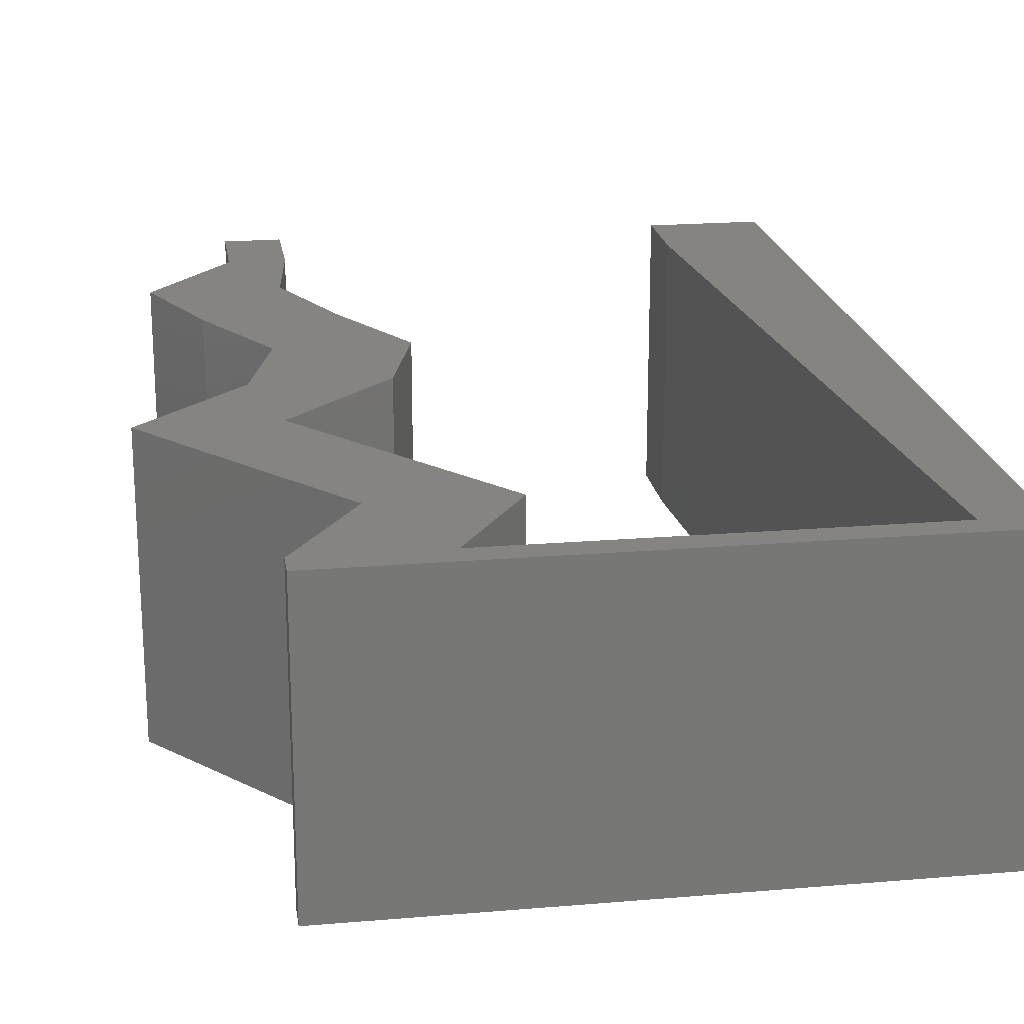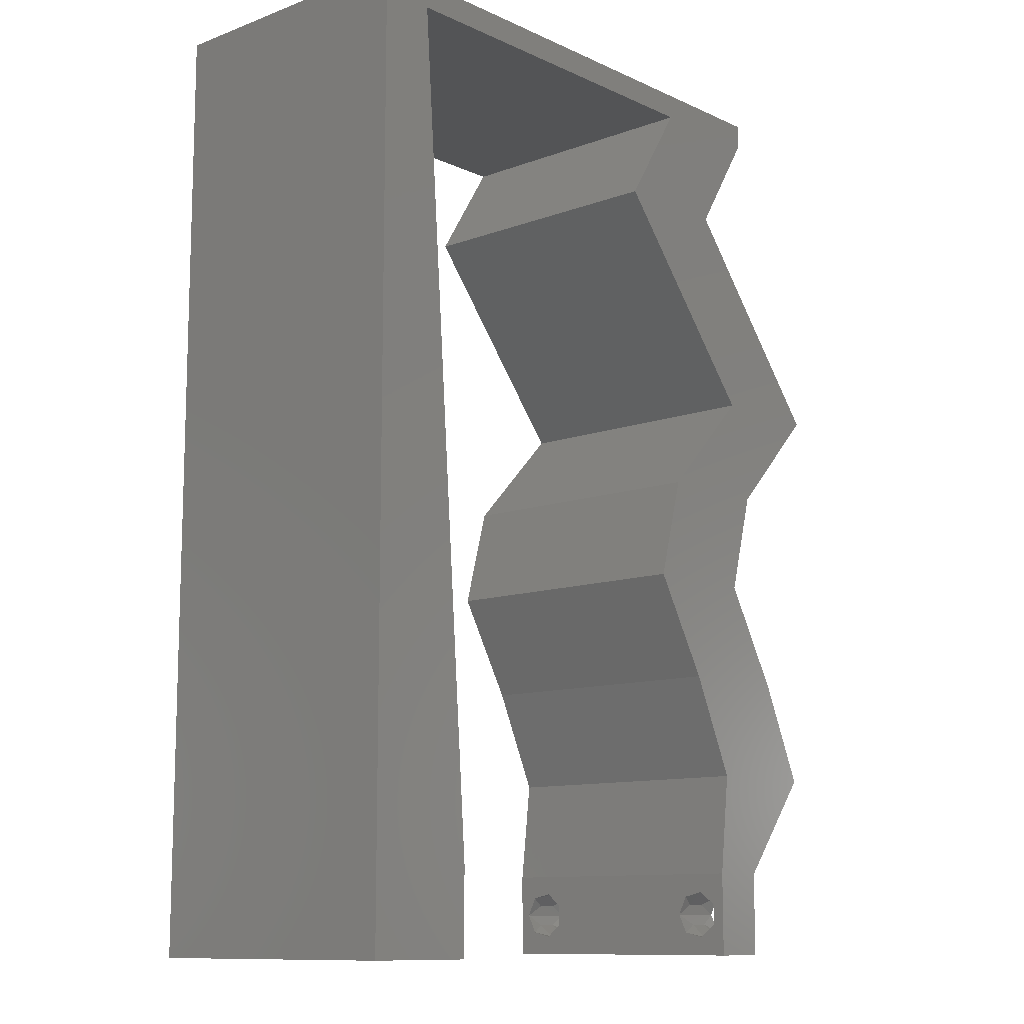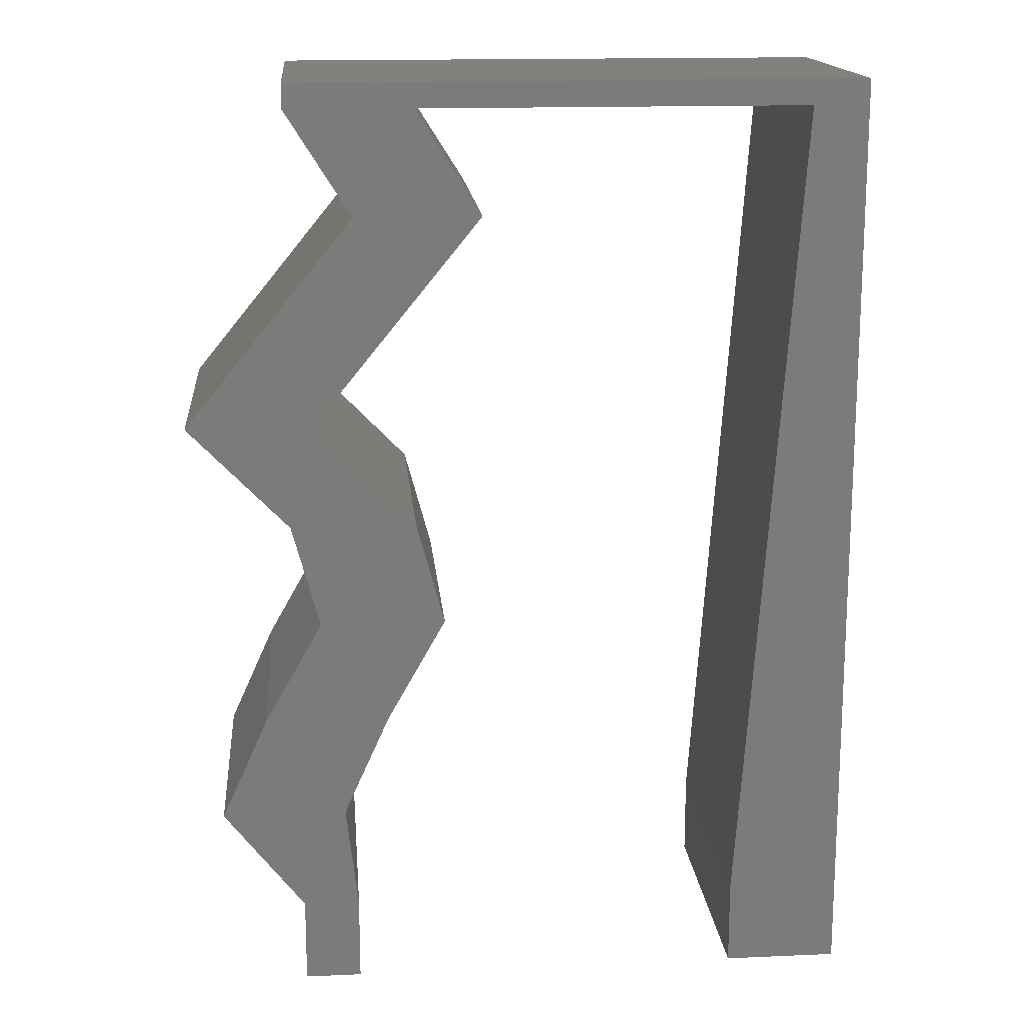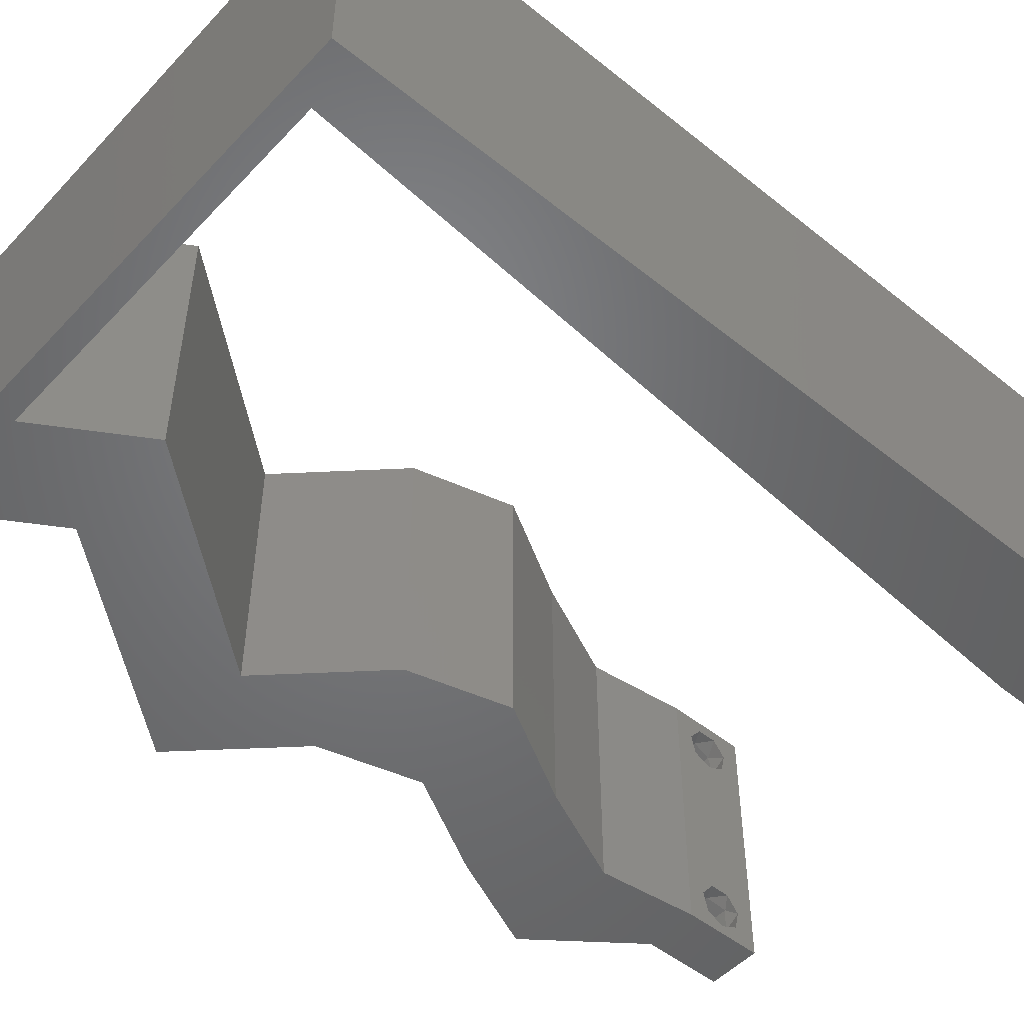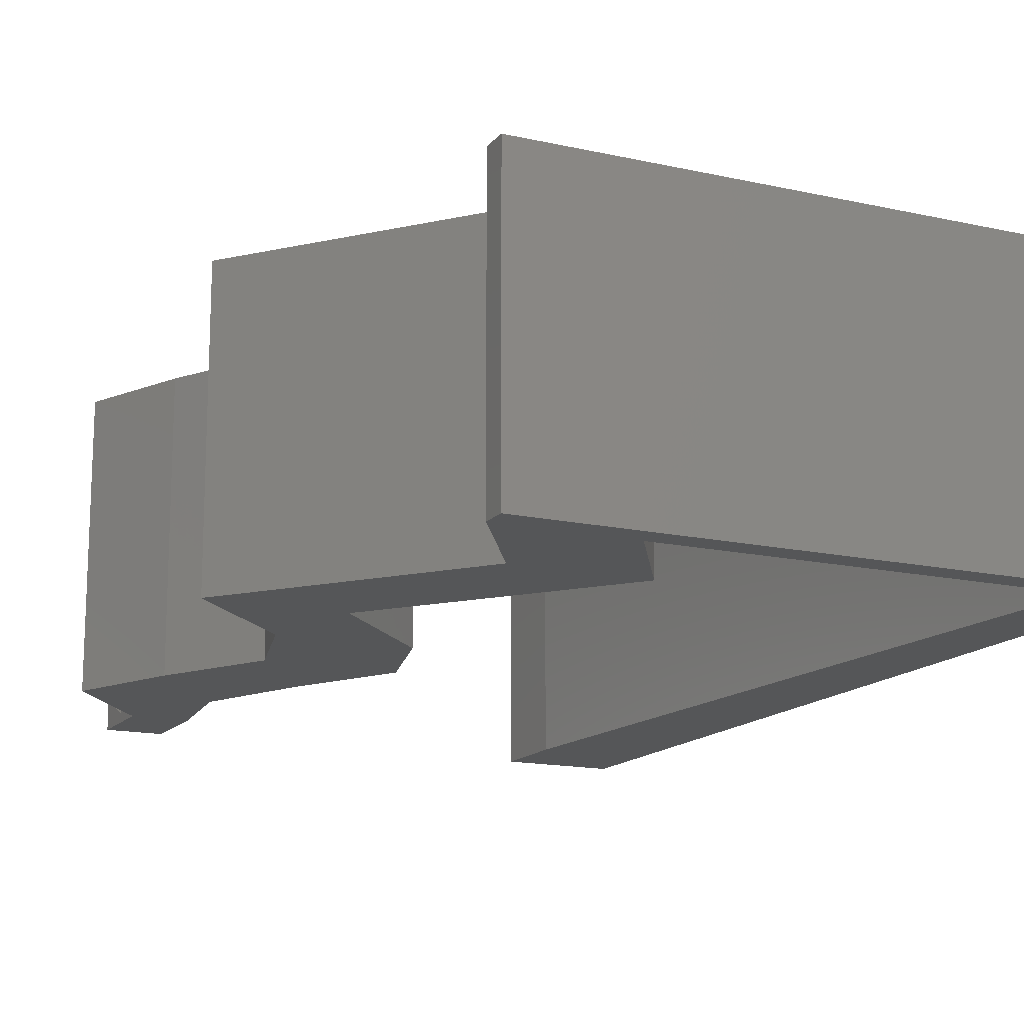
<metadata>
{"format":"stl","ext":"stl","renderer":"f3d","projection":"perspective","resolution":1024,"background":"white","views":[{"elev":20.5,"azim":171.3,"up":"+Z"},{"elev":-11.1,"azim":-47.9,"up":"+Y"},{"elev":16.1,"azim":174.9,"up":"+Y"},{"elev":-50.4,"azim":-131.3,"up":"+Z"},{"elev":-15.1,"azim":154.5,"up":"+Z"}]}
</metadata>
<code>
# stl→obj: 240 verts, 484 faces
v 0.04 0 0.01
v 0.04 -0.006 0.01
v 0.04 -0.003738 0.003932
v 0.04 -0.003 0.0159
v 0.04 -0.004657 0.002778
v 0.04 -0.006 0
v 0.04 -0.004329 0.00134
v 0.04 -0.001671 0.00134
v 0.04 0 0
v 0.04 -0.001343 0.002778
v 0.04 -0.003 0.0007
v 0.04 -0.002262 0.01913
v 0.04 -0.001343 0.01798
v 0.04 0 0.02
v 0.04 -0.004657 0.01798
v 0.04 -0.003738 0.01913
v 0.04 -0.006 0.02
v 0.04 -0.004329 0.01654
v 0.04 -0.001671 0.01654
v 0.04 -0.002262 0.003932
v 0.036 -0.006 0.01
v 0.036 0 0.01
v 0.036 -0.003738 0.003932
v 0.036 -0.003 0.0159
v 0.036 -0.004329 0.00134
v 0.036 -0.006 0
v 0.036 -0.004657 0.002778
v 0.036 -0.001343 0.002778
v 0.036 0 0
v 0.036 -0.001671 0.00134
v 0.036 -0.003 0.0007
v 0.036 0 0.02
v 0.036 -0.001343 0.01798
v 0.036 -0.002262 0.01913
v 0.036 -0.003738 0.01913
v 0.036 -0.004657 0.01798
v 0.036 -0.006 0.02
v 0.036 -0.004329 0.01654
v 0.036 -0.001671 0.01654
v 0.036 -0.002262 0.003932
v 0.03 0.06 0.02
v 0.03114 0.05823 0.02
v 0.035 0.05804 0.02
v 0.03138 0.02911 0.02
v 0.04024 0.02911 0.02
v 0.03848 0.03639 0.02
v 0 -0.006 0.02
v 0.008 -0.006 0.02
v 0.004 -0.003 0.02
v 0.008 0 0.02
v 0 0 0.02
v 0.03827 0.02184 0.02
v 0.02941 0.02184 0.02
v 0.004 0.005569 0.02
v 0.02656 0.05095 0.02
v 0.03266 0.05441 0.02
v 0.04734 0.03639 0.02
v 0.04138 0.04367 0.02
v 0.03252 0.04367 0.02
v 0.03355 0.01456 0.02
v 0.03685 0.007279 0.02
v 0.04241 0.01456 0.02
v 0.04571 0.007279 0.02
v 0.03542 0.05095 0.02
v 0.006354 0.02329 0.02
v 0 0.024 0.02
v 0.003383 0.01773 0.02
v 0.007177 0.01165 0.02
v 0 0.012 0.02
v 0.04 0.05823 0.02
v 0.04 0.06 0.02
v 0.038 -0.003 0.02
v 0.003886 0.05823 0.02
v 0.01 0.06 0.02
v 0 0.06 0.02
v 0.01297 0.05823 0.02
v 0.02 0.06 0.02
v 0.02205 0.05823 0.02
v 0 0.048 0.02
v 0.004709 0.04658 0.02
v 0 0.036 0.02
v 0.005532 0.03494 0.02
v 0 -0.006 0.01
v 0 -0.003 0.015
v 0 0 0.01
v 0 -0.006 0
v 0 -0.003 0.005
v 0 0 0
v 0.004 -0.006 0.015
v 0.008 -0.006 0.01
v 0.004 -0.006 0.005
v 0.008 -0.006 0
v 0 0.06 0
v 0 0.051 0.0086
v 0 0.06 0.01
v 0 0.009 0.0114
v 0 0.048 0
v 0 0.0415 0.009767
v 0 0.03 0.01
v 0 0.036 0
v 0 0.024 0
v 0 0.0185 0.01023
v 0 0.012 0
v 0 0.005337 0.005128
v 0 0.05466 0.01487
v 0.03 0.06 0
v 0.035 0.05804 0
v 0.03114 0.05823 0
v 0.03848 0.03639 0
v 0.04024 0.02911 0
v 0.03138 0.02911 0
v 0.004 -0.003 0
v 0.008 0 0
v 0.03827 0.02184 0
v 0.02941 0.02184 0
v 0.004 0.005569 0
v 0.03266 0.05441 0
v 0.02656 0.05095 0
v 0.04734 0.03639 0
v 0.03252 0.04367 0
v 0.04138 0.04367 0
v 0.03355 0.01456 0
v 0.03685 0.007279 0
v 0.04241 0.01456 0
v 0.04571 0.007279 0
v 0.03542 0.05095 0
v 0.006354 0.02329 0
v 0.003383 0.01773 0
v 0.007177 0.01165 0
v 0.04 0.05823 0
v 0.04 0.06 0
v 0.038 -0.003 0
v 0.01 0.06 0
v 0.003886 0.05823 0
v 0.01297 0.05823 0
v 0.02 0.06 0
v 0.02205 0.05823 0
v 0.004709 0.04658 0
v 0.005532 0.03494 0
v 0.008 0 0.01
v 0.008 -0.003 0.015
v 0.008 -0.003 0.005
v 0.015 0.06 0.01134
v 0.025 0.06 0.008977
v 0.006575 0.06 0.007337
v 0.03344 0.06 0.01273
v 0.04 0.06 0.01
v 0.03407 0.06 0.005945
v 0.005798 0.06 0.01422
v 0.04 0.05823 0.01
v 0.03771 0.05459 0.015
v 0.03542 0.05095 0.01
v 0.03771 0.05459 0.005
v 0.0384 0.04731 0.015
v 0.04138 0.04367 0.01
v 0.0384 0.04731 0.005
v 0.04436 0.04003 0.015
v 0.04734 0.03639 0.01
v 0.04436 0.04003 0.005
v 0.04379 0.03275 0.005
v 0.04379 0.03275 0.015
v 0.04024 0.02911 0.01
v 0.03926 0.02547 0.015
v 0.03827 0.02184 0.01
v 0.03926 0.02547 0.005
v 0.04034 0.0182 0.015
v 0.04241 0.01456 0.01
v 0.04034 0.0182 0.005
v 0.04571 0.007279 0.01
v 0.04406 0.01092 0.015
v 0.04406 0.01092 0.005
v 0.04285 0.003639 0.015
v 0.04285 0.003639 0.005
v 0.03642 0.003639 0.015
v 0.03685 0.007279 0.01
v 0.03642 0.003639 0.005
v 0.0352 0.01092 0.015
v 0.03355 0.01456 0.01
v 0.0352 0.01092 0.005
v 0.02941 0.02184 0.01
v 0.03148 0.0182 0.015
v 0.03148 0.0182 0.005
v 0.03039 0.02547 0.015
v 0.03138 0.02911 0.01
v 0.03039 0.02547 0.005
v 0.03493 0.03275 0.005
v 0.03493 0.03275 0.015
v 0.03848 0.03639 0.01
v 0.0355 0.04003 0.015
v 0.03252 0.04367 0.01
v 0.0355 0.04003 0.005
v 0.02954 0.04731 0.015
v 0.02656 0.05095 0.01
v 0.02954 0.04731 0.005
v 0.02885 0.05459 0.015
v 0.03114 0.05823 0.01
v 0.02885 0.05459 0.005
v 0.01751 0.05823 0.01209
v 0.01102 0.05823 0.006759
v 0.003886 0.05823 0.01
v 0.024 0.05823 0.006759
v 0.02467 0.05823 0.01325
v 0.01036 0.05823 0.01325
v 0.01751 0.05823 0.005217
v 0.007383 0.008734 0.01159
v 0.004503 0.04949 0.01159
v 0.005937 0.02919 0.01004
v 0.006732 0.01795 0.01027
v 0.005154 0.04029 0.01027
v 0.004269 0.05281 0.005
v 0.0385 -0.002262 0.01607
v 0.0375 -0.003738 0.01607
v 0.03712 -0.002262 0.01607
v 0.03888 -0.003738 0.01607
v 0.03873 -0.003 0.0193
v 0.03727 -0.001671 0.01866
v 0.03875 -0.001671 0.01866
v 0.03727 -0.004329 0.01866
v 0.03875 -0.004329 0.01866
v 0.03725 -0.003 0.0193
v 0.03873 -0.004657 0.01722
v 0.03725 -0.004657 0.01722
v 0.03798 -0.00134 0.01723
v 0.03687 -0.001344 0.01722
v 0.03914 -0.001343 0.01722
v 0.03727 -0.002262 0.0008684
v 0.03873 -0.003738 0.0008684
v 0.03726 -0.003758 0.0008785
v 0.03874 -0.002242 0.0008785
v 0.03873 -0.001343 0.002022
v 0.03727 -0.001671 0.00346
v 0.03725 -0.001343 0.002022
v 0.03873 -0.003 0.0041
v 0.03725 -0.003 0.0041
v 0.03875 -0.001671 0.00346
v 0.03727 -0.004657 0.002022
v 0.03875 -0.004657 0.002022
v 0.03798 -0.004322 0.003468
v 0.03913 -0.004332 0.003456
v 0.03684 -0.004329 0.00346
f 1 2 3
f 1 4 2
f 5 6 7
f 8 9 10
f 7 6 11
f 11 9 8
f 12 13 14
f 15 16 17
f 16 14 17
f 12 14 16
f 17 18 15
f 6 9 11
f 5 2 6
f 14 19 1
f 13 19 14
f 17 2 18
f 9 1 10
f 1 19 4
f 2 4 18
f 20 1 3
f 10 1 20
f 3 2 5
f 21 22 23
f 21 24 22
f 25 26 27
f 28 29 30
f 29 31 30
f 25 31 26
f 32 33 34
f 35 36 37
f 37 32 35
f 37 36 38
f 35 32 34
f 32 39 33
f 29 26 31
f 28 22 29
f 37 38 21
f 22 39 32
f 26 21 27
f 38 24 21
f 24 39 22
f 27 21 23
f 23 22 40
f 40 22 28
f 41 42 43
f 44 45 46
f 47 48 49
f 50 51 49
f 52 45 44
f 53 52 44
f 51 50 54
f 42 55 56
f 45 57 46
f 46 58 59
f 60 52 53
f 61 62 60
f 63 62 61
f 58 64 59
f 62 52 60
f 57 58 46
f 64 55 59
f 64 43 56
f 65 66 67
f 68 69 54
f 55 64 56
f 70 71 43
f 69 68 67
f 37 17 72
f 48 50 49
f 51 47 49
f 14 32 72
f 43 42 56
f 69 51 54
f 73 74 75
f 71 41 43
f 17 14 72
f 32 37 72
f 74 73 76
f 50 68 54
f 66 69 67
f 77 74 76
f 41 77 78
f 78 77 76
f 68 65 67
f 79 73 75
f 64 70 43
f 14 63 61
f 32 14 61
f 42 41 78
f 73 79 80
f 81 66 82
f 82 66 65
f 79 81 80
f 80 81 82
f 83 84 85
f 51 84 47
f 86 87 88
f 85 87 83
f 47 84 83
f 85 84 51
f 83 87 86
f 88 87 85
f 48 89 90
f 83 89 47
f 86 91 83
f 90 91 92
f 47 89 48
f 90 89 83
f 92 91 86
f 83 91 90
f 93 94 95
f 51 96 85
f 97 94 93
f 69 96 51
f 98 99 81
f 100 99 98
f 100 98 97
f 81 99 66
f 101 99 100
f 66 102 69
f 66 99 102
f 79 98 81
f 103 102 101
f 102 99 101
f 88 104 103
f 75 105 79
f 79 94 98
f 103 96 102
f 79 105 94
f 103 104 96
f 102 96 69
f 98 94 97
f 95 105 75
f 85 104 88
f 96 104 85
f 94 105 95
f 106 107 108
f 109 110 111
f 86 112 92
f 113 112 88
f 110 114 111
f 111 114 115
f 88 116 113
f 108 117 118
f 119 110 109
f 120 121 109
f 114 122 115
f 123 122 124
f 125 123 124
f 126 121 120
f 124 122 114
f 121 119 109
f 126 120 118
f 126 117 107
f 127 128 101
f 129 116 103
f 118 117 126
f 130 107 131
f 103 128 129
f 26 132 6
f 92 112 113
f 88 112 86
f 9 132 29
f 107 117 108
f 103 116 88
f 93 133 134
f 131 107 106
f 6 132 9
f 29 132 26
f 134 133 135
f 113 116 129
f 101 128 103
f 135 133 136
f 137 136 106
f 135 136 137
f 129 128 127
f 97 93 134
f 126 107 130
f 9 123 125
f 29 123 9
f 137 106 108
f 138 97 134
f 139 101 100
f 139 127 101
f 138 100 97
f 139 100 138
f 140 141 90
f 48 141 50
f 113 142 92
f 90 142 140
f 50 141 140
f 90 141 48
f 92 142 90
f 140 142 113
f 133 143 136
f 41 144 77
f 143 144 136
f 77 144 143
f 133 145 143
f 41 146 144
f 136 144 106
f 77 143 74
f 93 145 133
f 95 145 93
f 71 146 41
f 147 146 71
f 144 148 106
f 143 149 74
f 146 148 144
f 145 149 143
f 106 148 131
f 131 148 147
f 75 149 95
f 74 149 75
f 95 149 145
f 147 148 146
f 147 71 70
f 150 147 70
f 130 131 147
f 130 147 150
f 70 151 150
f 152 151 64
f 150 153 130
f 126 153 152
f 64 151 70
f 150 151 152
f 130 153 126
f 152 153 150
f 64 154 152
f 155 154 58
f 152 156 126
f 121 156 155
f 58 154 64
f 152 154 155
f 126 156 121
f 155 156 152
f 58 157 155
f 158 157 57
f 155 159 121
f 119 159 158
f 57 157 58
f 158 159 155
f 155 157 158
f 121 159 119
f 119 160 110
f 45 161 57
f 57 161 158
f 162 161 45
f 161 160 158
f 162 160 161
f 110 160 162
f 158 160 119
f 45 163 162
f 164 163 52
f 162 165 110
f 114 165 164
f 52 163 45
f 162 163 164
f 164 165 162
f 110 165 114
f 52 166 164
f 167 166 62
f 124 168 167
f 164 168 114
f 62 166 52
f 164 166 167
f 114 168 124
f 167 168 164
f 169 170 63
f 62 170 167
f 167 171 124
f 125 171 169
f 63 170 62
f 167 170 169
f 124 171 125
f 169 171 167
f 63 172 169
f 1 172 14
f 169 173 125
f 9 173 1
f 14 172 63
f 169 172 1
f 125 173 9
f 1 173 169
f 2 17 37
f 21 2 37
f 26 6 2
f 26 2 21
f 61 174 32
f 22 174 175
f 29 176 123
f 175 176 22
f 32 174 22
f 175 174 61
f 22 176 29
f 123 176 175
f 61 177 175
f 178 177 60
f 122 179 178
f 175 179 123
f 60 177 61
f 175 177 178
f 123 179 122
f 178 179 175
f 180 181 53
f 60 181 178
f 178 182 122
f 115 182 180
f 178 181 180
f 53 181 60
f 122 182 115
f 180 182 178
f 53 183 180
f 184 183 44
f 111 185 184
f 180 185 115
f 44 183 53
f 180 183 184
f 115 185 111
f 184 185 180
f 111 186 109
f 46 187 44
f 44 187 184
f 188 187 46
f 187 186 184
f 188 186 187
f 184 186 111
f 109 186 188
f 46 189 188
f 190 189 59
f 188 191 109
f 120 191 190
f 59 189 46
f 188 189 190
f 109 191 120
f 190 191 188
f 59 192 190
f 193 192 55
f 190 194 120
f 118 194 193
f 55 192 59
f 190 192 193
f 120 194 118
f 193 194 190
f 55 195 193
f 196 195 42
f 108 197 196
f 193 197 118
f 193 195 196
f 118 197 108
f 42 195 55
f 196 197 193
f 76 198 78
f 134 199 200
f 196 201 108
f 42 202 196
f 200 203 73
f 135 199 134
f 108 201 137
f 73 203 76
f 78 202 42
f 137 204 135
f 76 203 198
f 198 202 78
f 204 201 198
f 198 199 204
f 203 199 198
f 198 201 202
f 200 199 203
f 202 201 196
f 137 201 204
f 204 199 135
f 129 205 113
f 140 205 50
f 73 206 200
f 50 205 68
f 80 206 73
f 127 207 208
f 208 207 65
f 68 208 65
f 139 207 127
f 127 208 129
f 65 207 82
f 207 209 82
f 139 209 207
f 82 209 80
f 138 209 139
f 208 205 129
f 138 206 209
f 138 210 206
f 134 210 138
f 68 205 208
f 209 206 80
f 200 210 134
f 206 210 200
f 113 205 140
f 24 4 211
f 4 24 212
f 24 211 213
f 4 212 214
f 215 216 217
f 218 215 219
f 215 218 220
f 216 215 220
f 221 218 219
f 218 221 222
f 221 212 222
f 213 223 224
f 211 223 213
f 212 221 214
f 12 16 215
f 34 33 216
f 36 35 218
f 12 215 217
f 215 16 219
f 34 216 220
f 218 35 220
f 13 12 217
f 16 15 219
f 35 34 220
f 36 218 222
f 212 38 222
f 38 36 222
f 15 18 221
f 217 216 223
f 15 221 219
f 211 19 225
f 223 211 225
f 216 33 224
f 13 217 225
f 221 18 214
f 4 19 211
f 24 38 212
f 223 216 224
f 39 24 213
f 18 4 214
f 217 223 225
f 39 213 224
f 33 39 224
f 19 13 225
f 31 11 226
f 11 31 227
f 227 31 228
f 226 11 229
f 230 231 232
f 231 233 234
f 231 230 235
f 233 231 235
f 226 230 232
f 227 236 237
f 236 238 237
f 230 226 229
f 236 227 228
f 237 238 239
f 238 236 240
f 234 233 238
f 40 28 231
f 20 3 233
f 25 27 236
f 8 10 230
f 40 231 234
f 231 28 232
f 230 10 235
f 20 233 235
f 28 30 232
f 23 40 234
f 5 7 237
f 10 20 235
f 30 31 226
f 7 11 227
f 30 226 232
f 7 227 237
f 234 238 240
f 238 233 239
f 25 236 228
f 8 230 229
f 233 3 239
f 236 27 240
f 23 234 240
f 5 237 239
f 3 5 239
f 27 23 240
f 11 8 229
f 31 25 228

</code>
